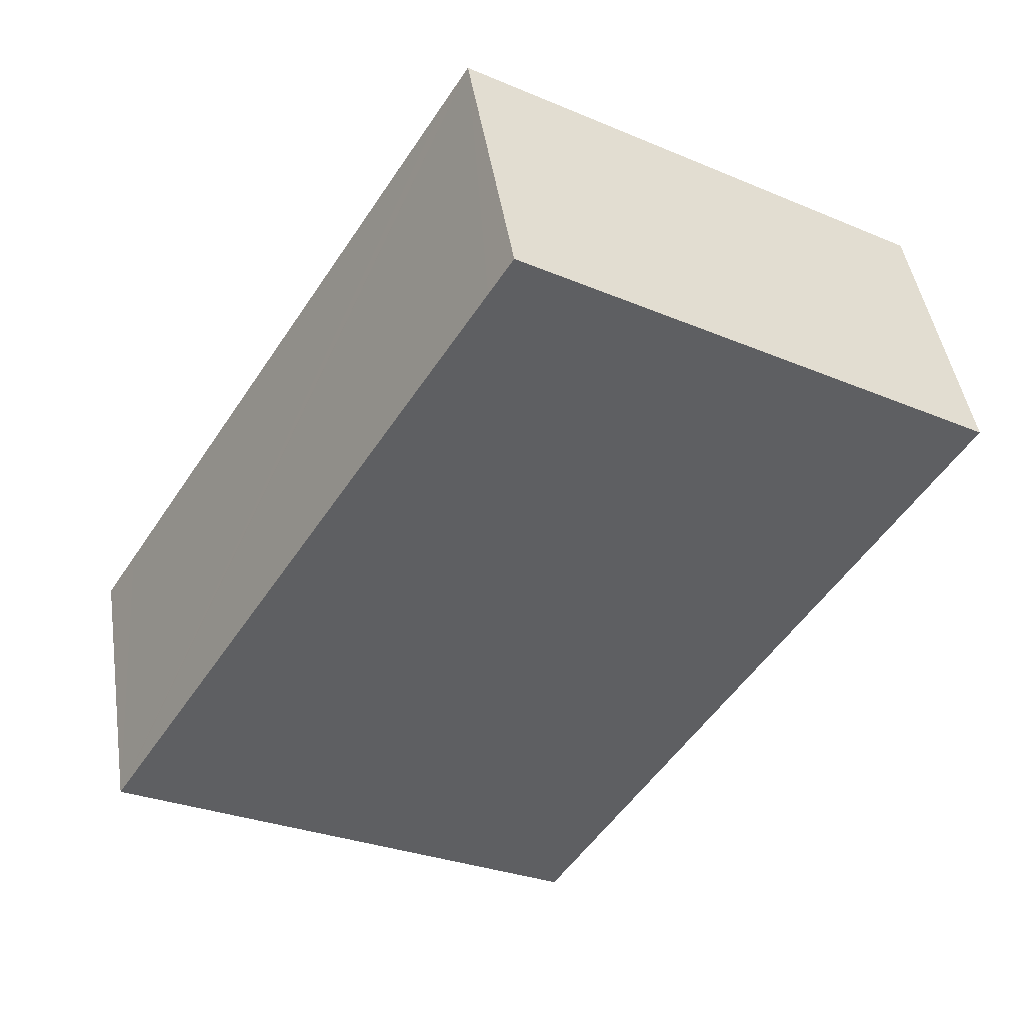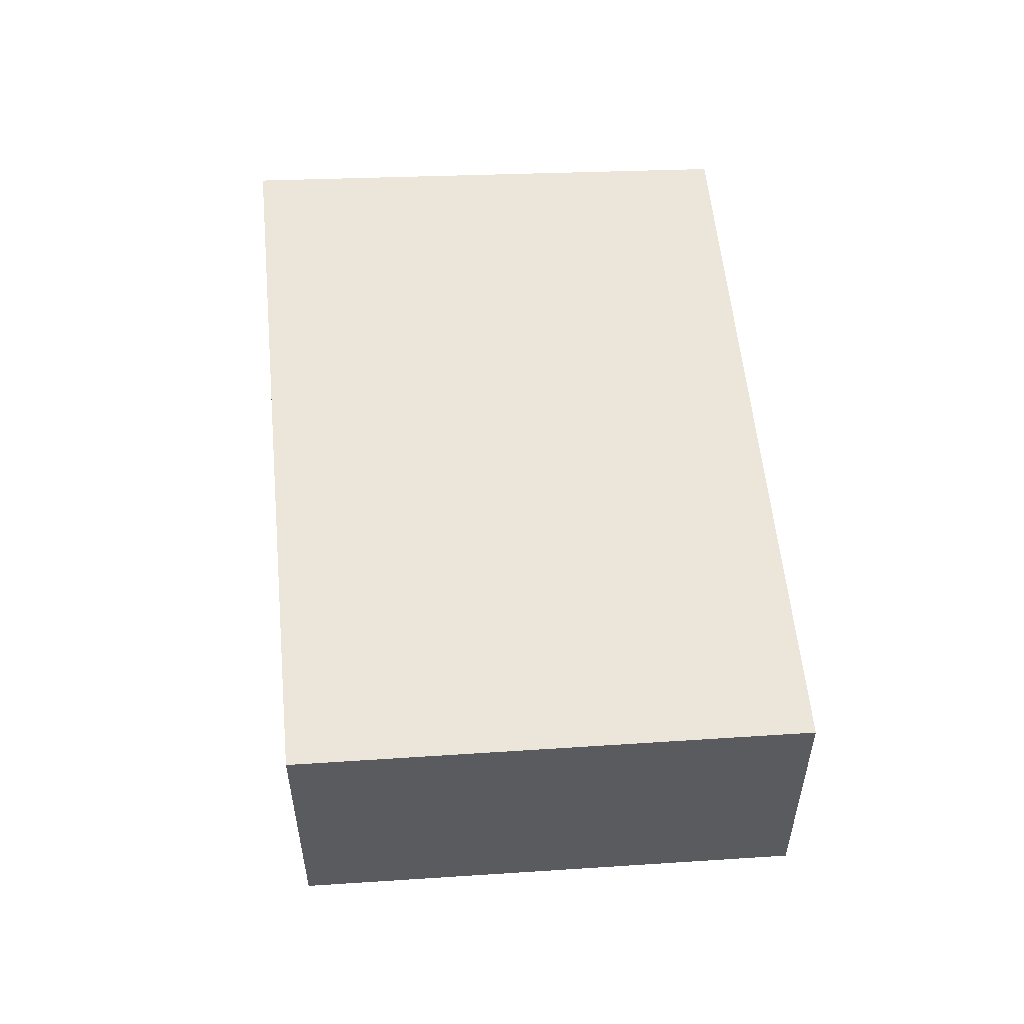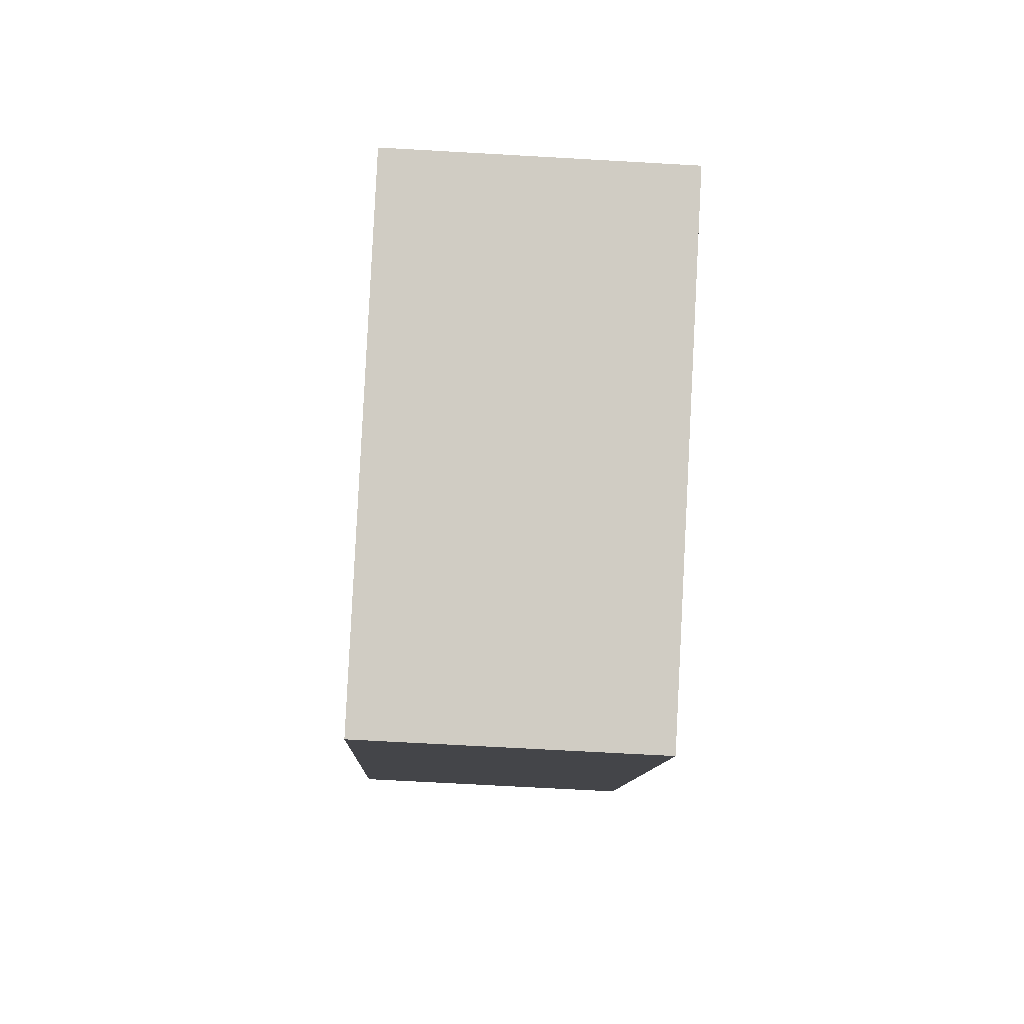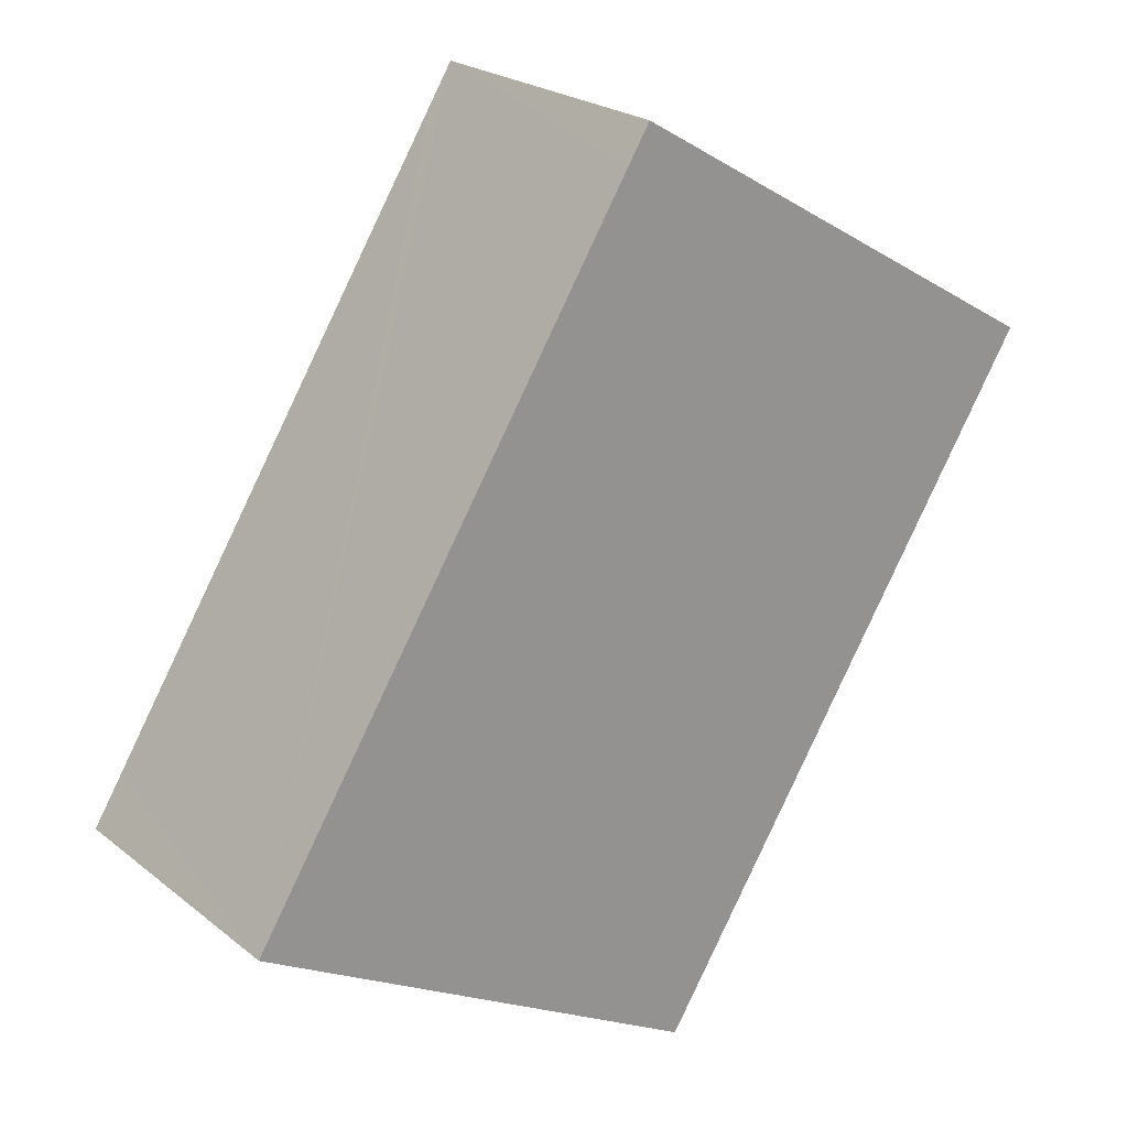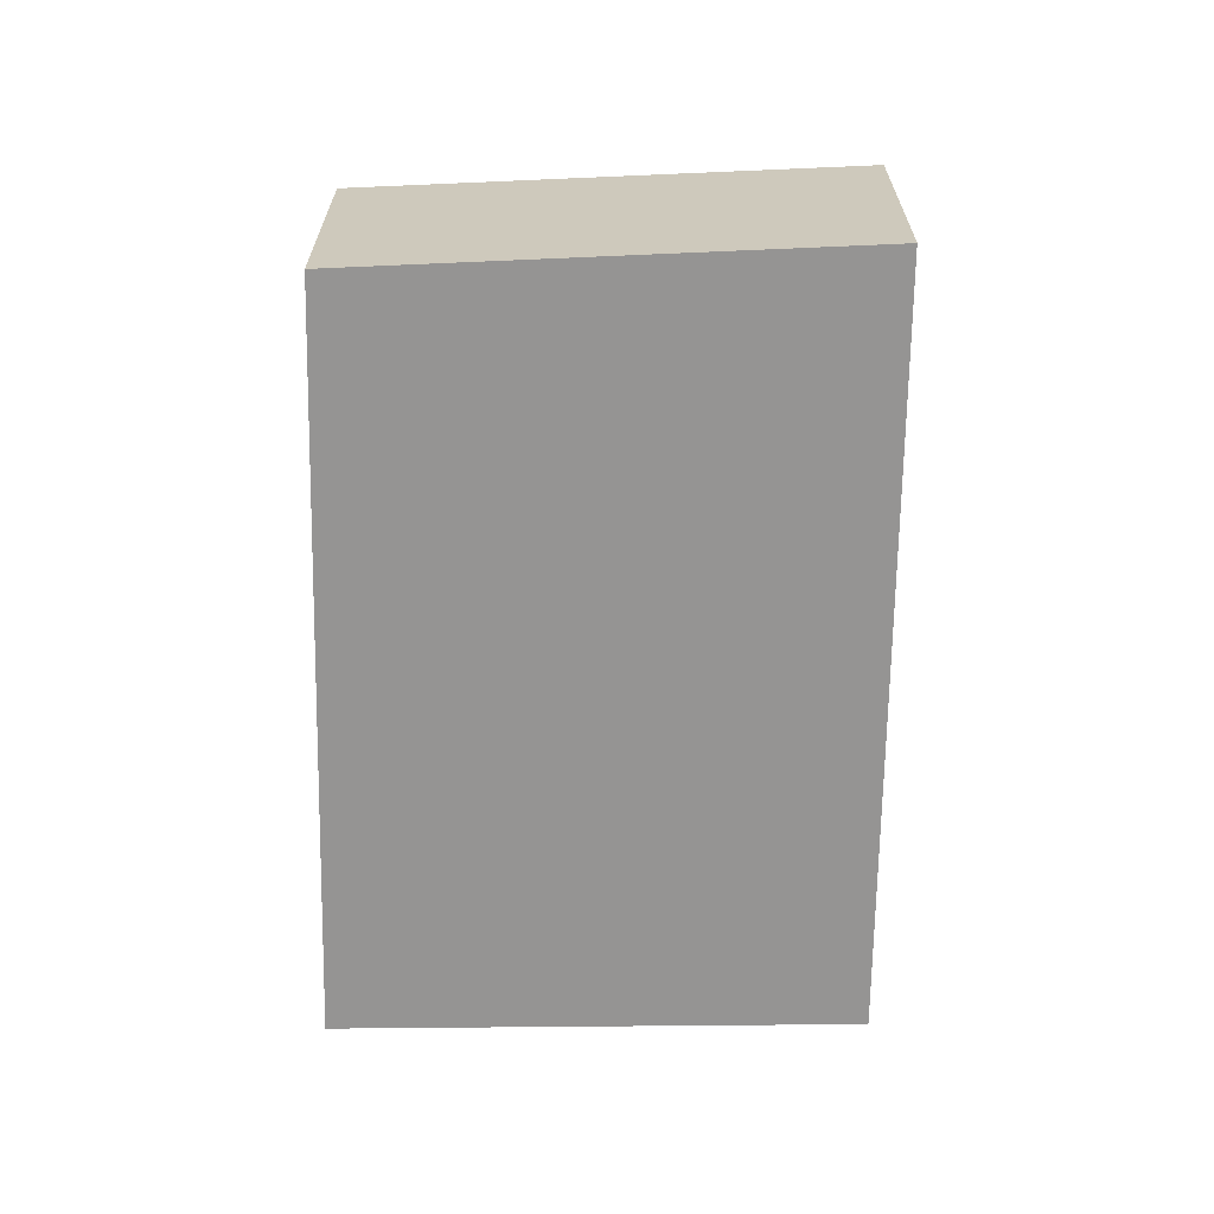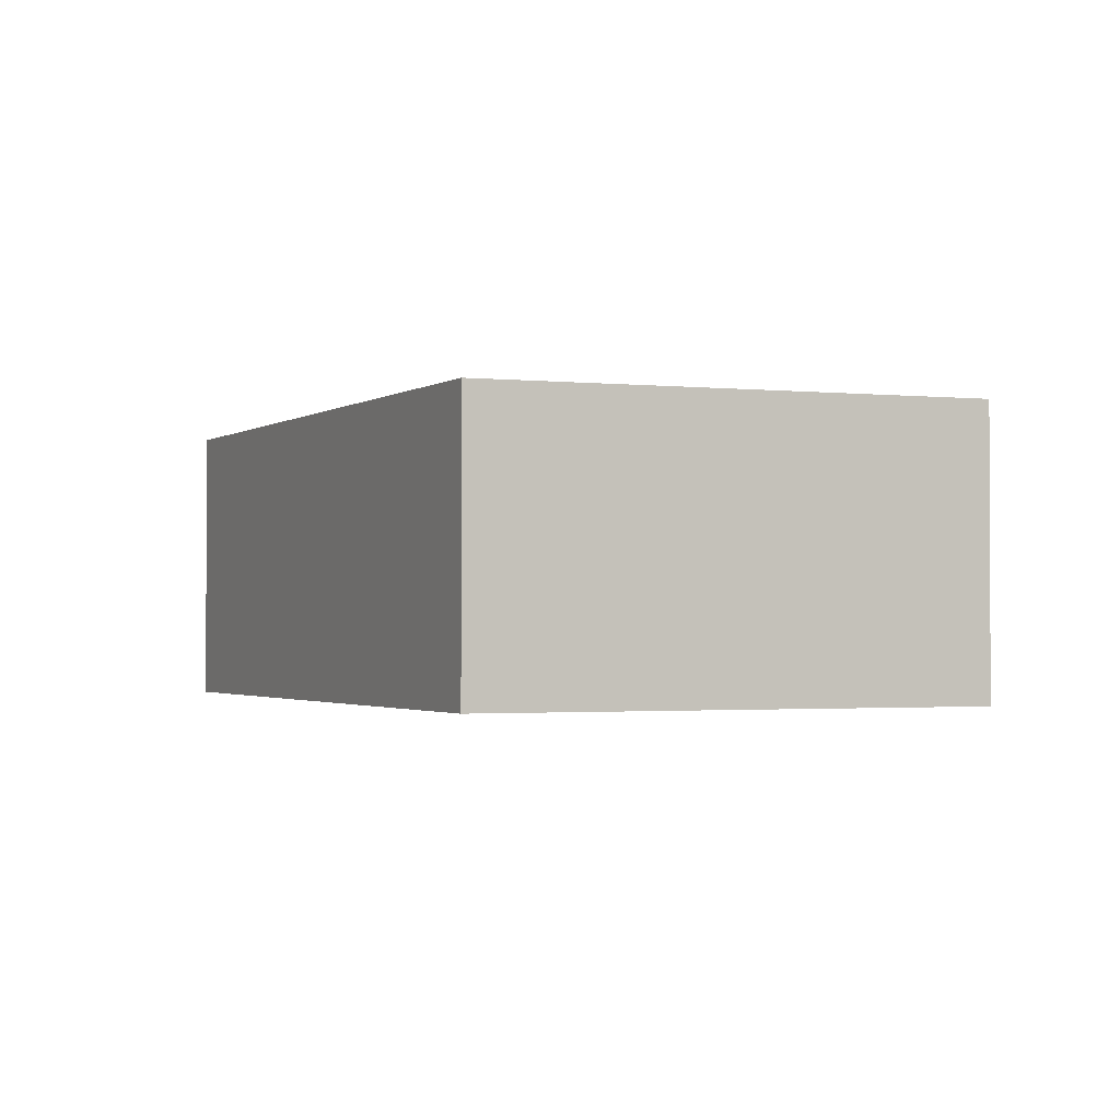
<metadata>
{"format":"obj","ext":"obj","renderer":"f3d","projection":"perspective","resolution":1024,"background":"white","views":[{"elev":45.1,"azim":-8.7,"up":"+Z"},{"elev":56.2,"azim":26.8,"up":"+Y"},{"elev":-66.6,"azim":-93.3,"up":"+Z"},{"elev":23.1,"azim":-37.3,"up":"+Z"},{"elev":-67.1,"azim":-148.7,"up":"+Y"},{"elev":-1.6,"azim":-172.6,"up":"+Y"}]}
</metadata>
<code>
v  0.028 2.62 0.045
v  1.385 2.62 -0.762
v  0 2.62 1.604e-16
v  0.281 2.62 0.447
v  4.173 2.62 -2.295
v  7.867 2.62 3.526
v  3.542 2.62 5.642
v  3.751 2.62 5.974
v  0 0 0
v  0.028 -2.755e-18 0.045
v  3.542 -3.455e-16 5.642
v  3.751 -3.658e-16 5.974
v  0.281 -2.737e-17 0.447
v  7.867 -2.159e-16 3.526
v  4.173 1.405e-16 -2.295
v  1.385 4.666e-17 -0.762
g defaultobject
f 1 2 3
f 2 1 4
f 2 4 5
f 5 4 6
f 6 4 7
f 6 7 8
f 9 1 3
f 1 9 4
f 4 9 7
f 7 9 8
f 8 9 10
f 8 10 11
f 8 11 12
f 11 10 13
f 12 6 8
f 6 12 14
f 14 5 6
f 5 14 15
f 2 9 3
f 9 2 5
f 9 5 16
f 16 5 15
f 12 15 14
f 15 12 11
f 15 11 13
f 15 13 10
f 15 10 16
f 16 10 9

</code>
